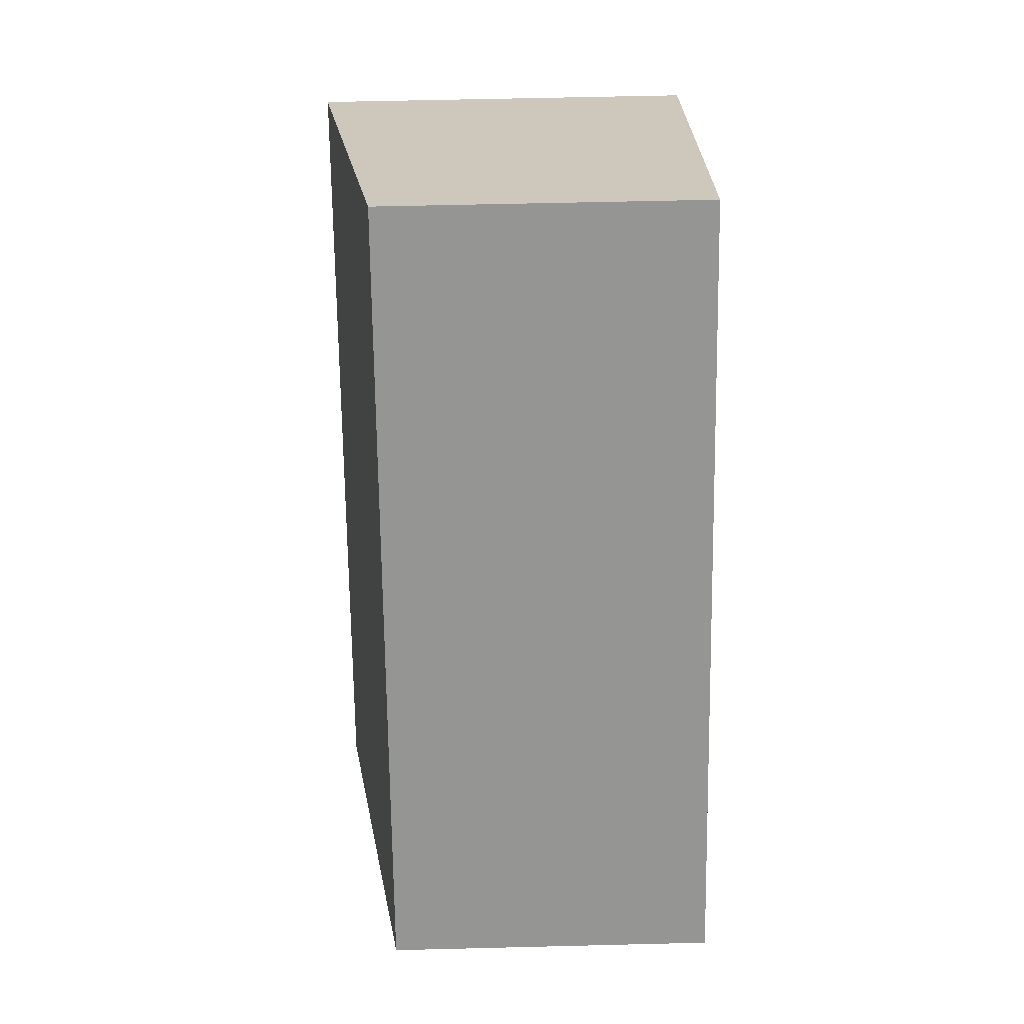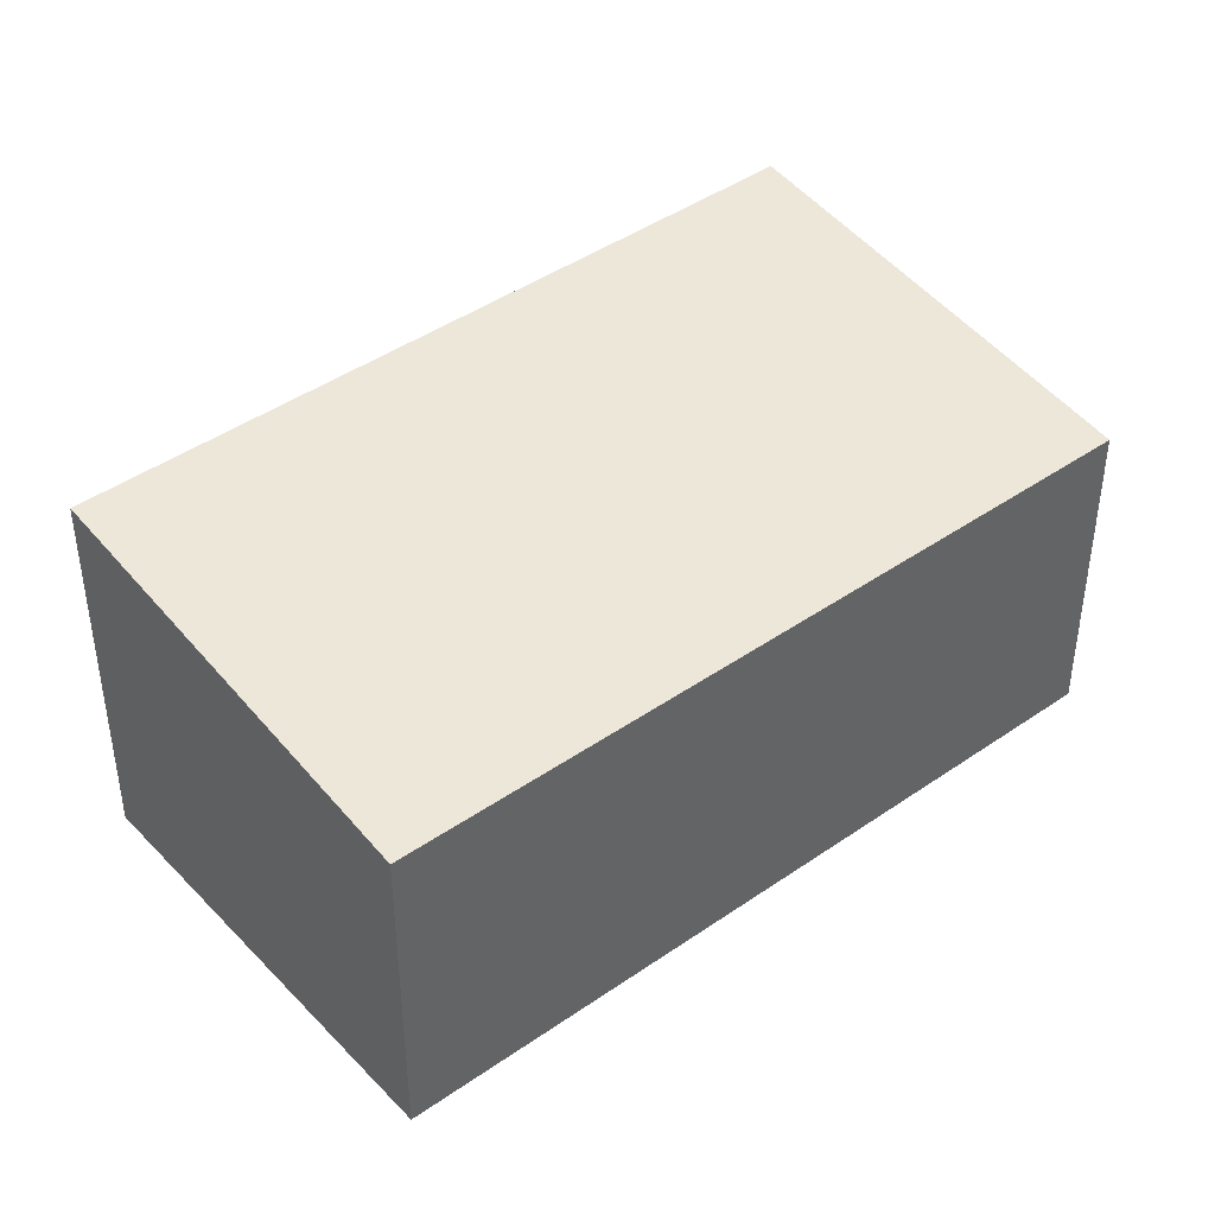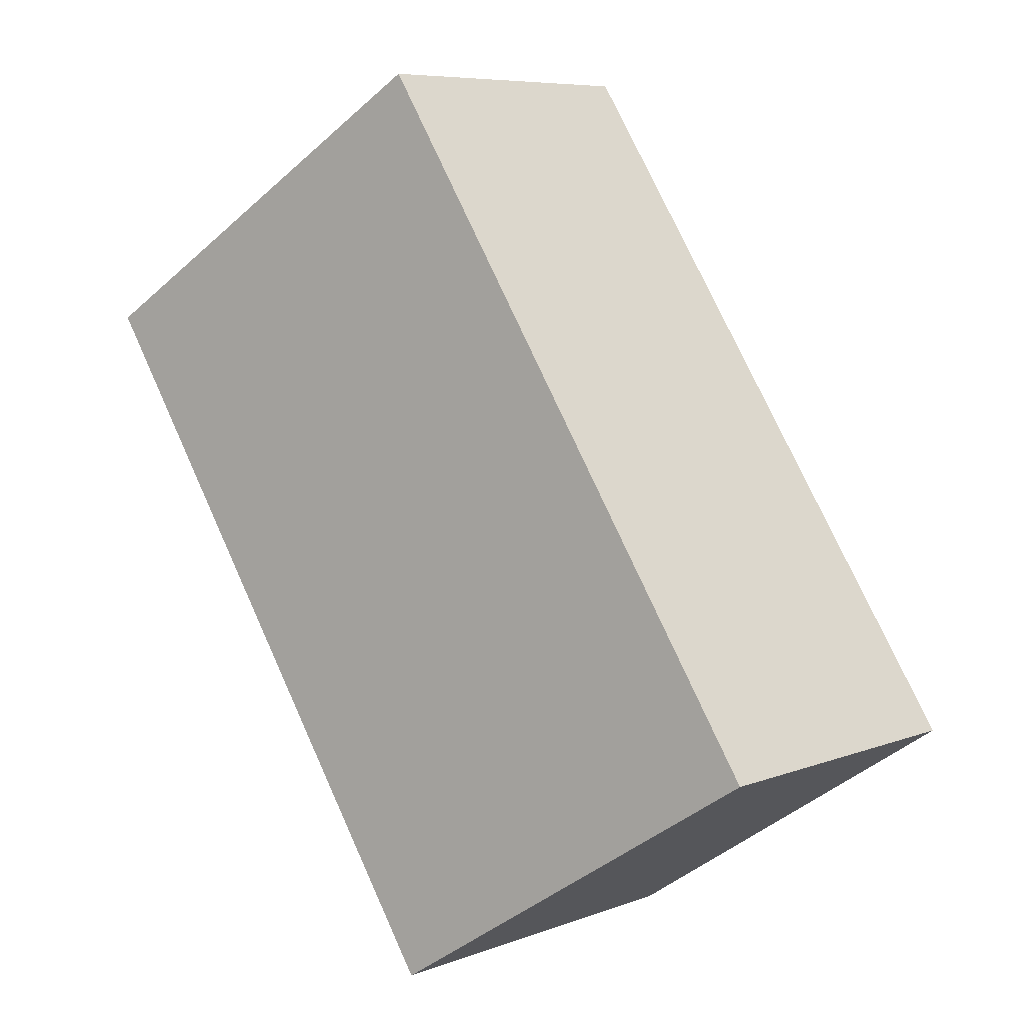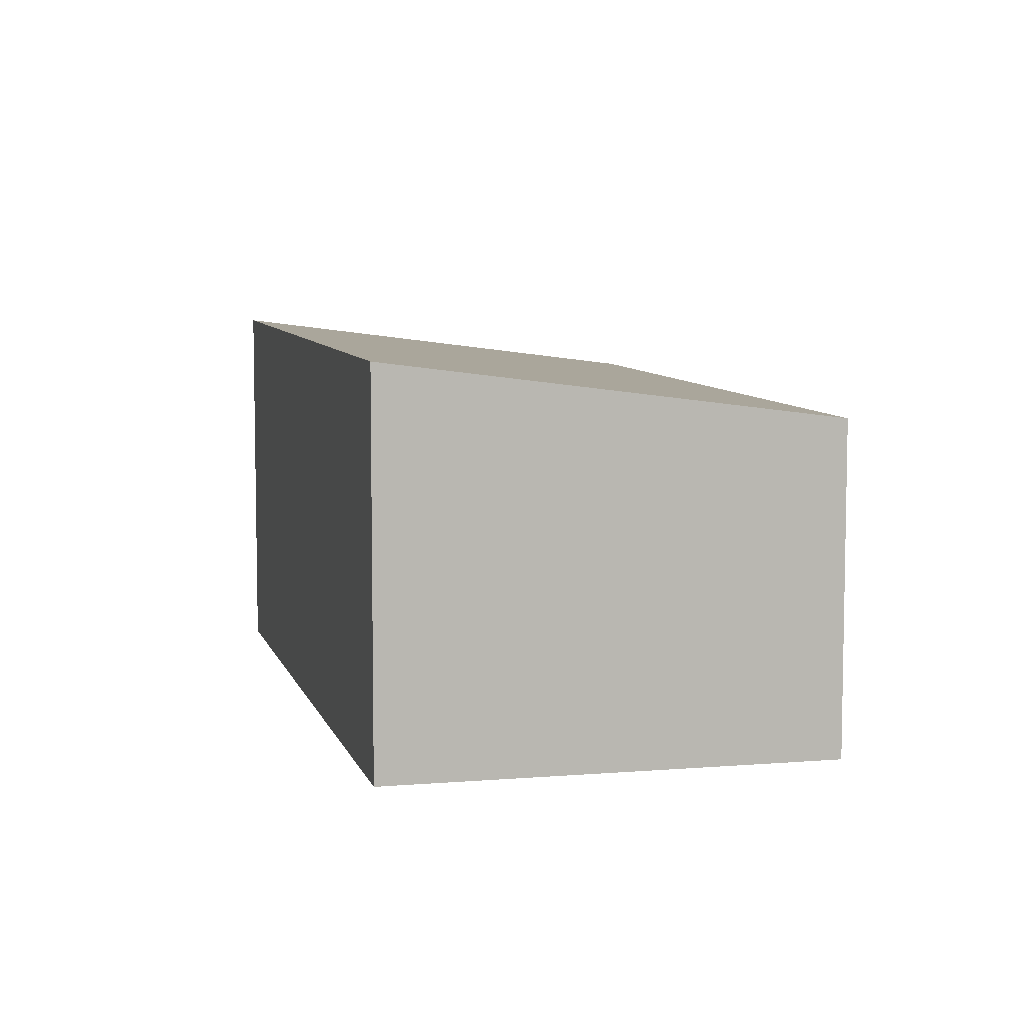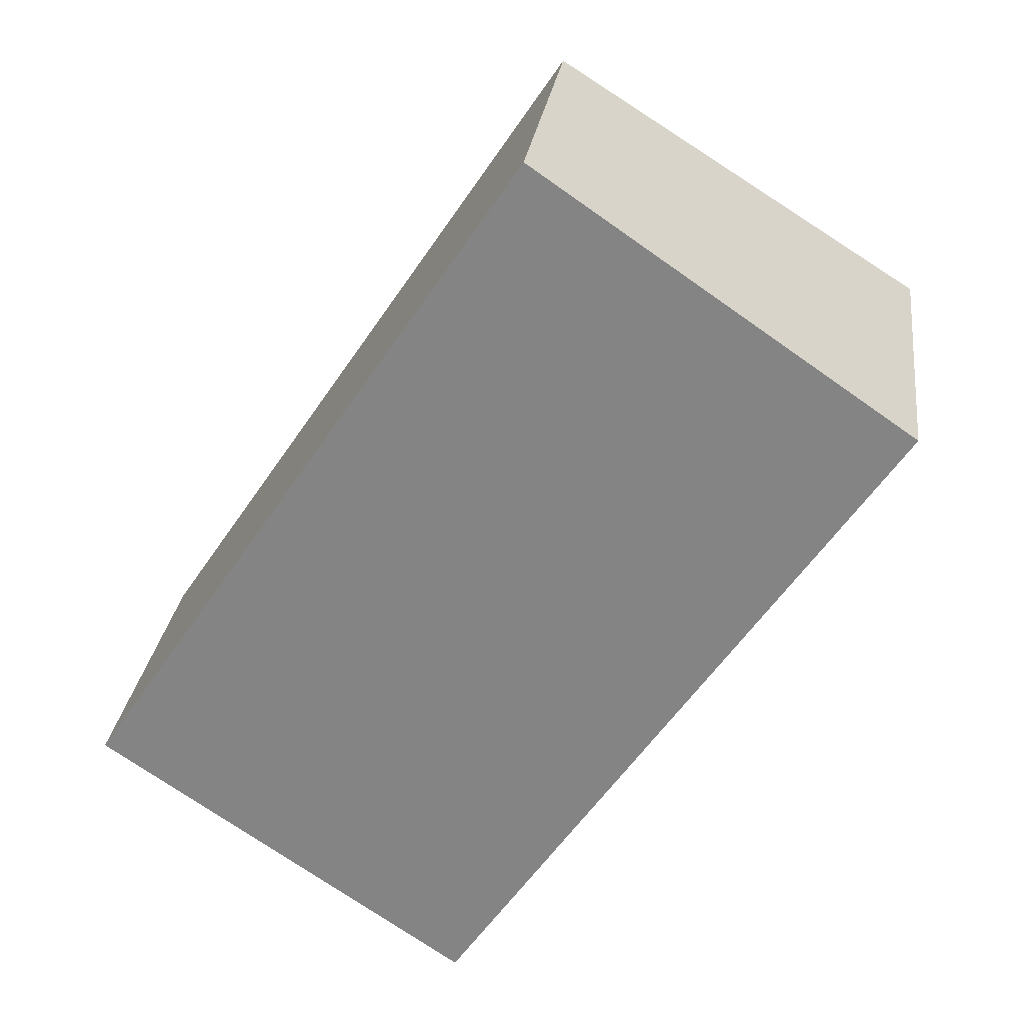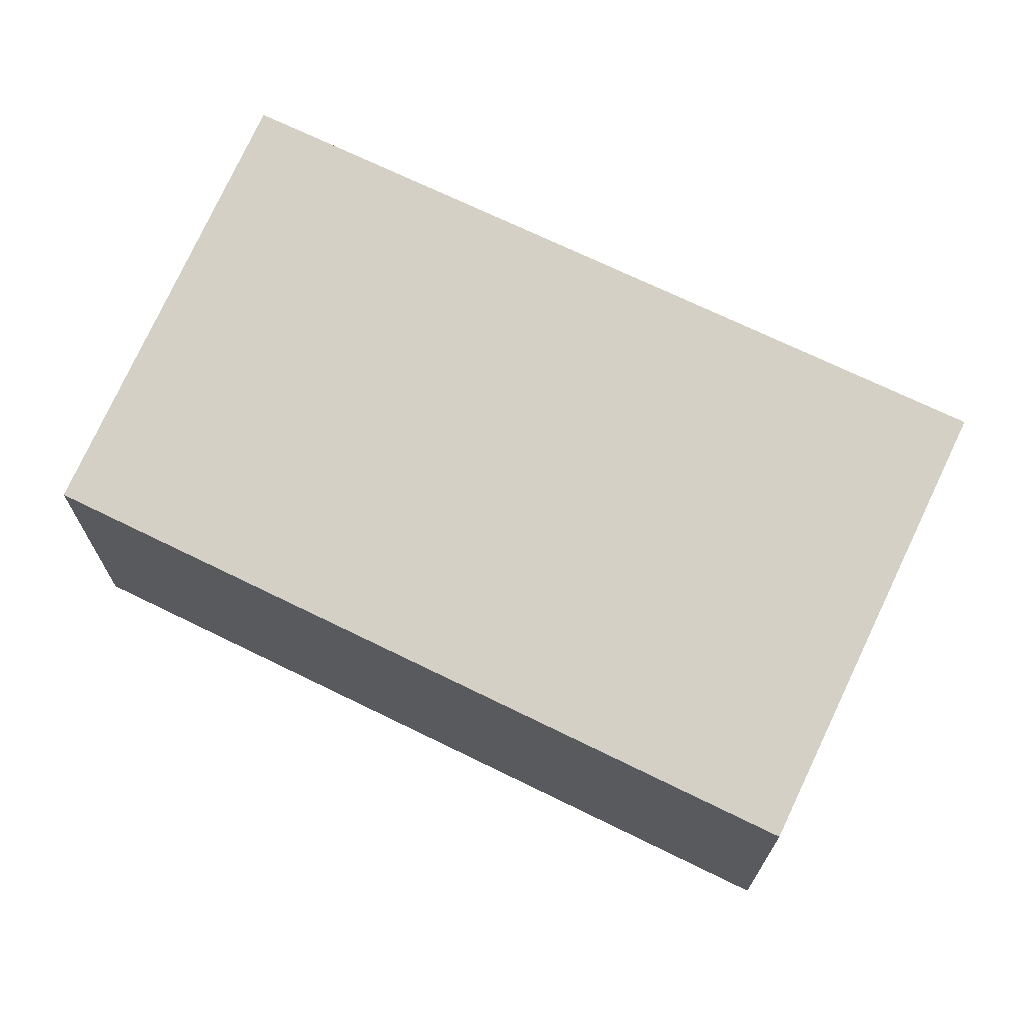
<metadata>
{"format":"obj","ext":"obj","renderer":"f3d","projection":"perspective","resolution":1024,"background":"white","views":[{"elev":56.6,"azim":88.5,"up":"+Y"},{"elev":43.1,"azim":84.3,"up":"+Z"},{"elev":7.3,"azim":42.9,"up":"+Y"},{"elev":7.5,"azim":20.4,"up":"+Z"},{"elev":27.4,"azim":-172.5,"up":"+Y"},{"elev":71.4,"azim":149.9,"up":"+Z"}]}
</metadata>
<code>
v 349.5 -240.5 1.959
v 351.4 -239.2 1.651
v 353.7 -242.6 1.658
v 351.8 -243.9 1.963
v 351.4 -239.2 1.651
v 349.5 -240.5 1.959
v 351.4 -239.2 1.653
v 353.7 -242.6 1.66
v 351.4 -239.2 1.653
v 351.8 -243.9 1.961
v 349.5 -240.5 1.957
v 349.5 -240.5 1.957
v 351.8 -243.8 1.961
v 351.8 -243.8 1.963
v 353.7 -242.6 1.66
v 353.7 -242.6 1.658
v 349.5 -240.5 1.957
v 349.5 -240.5 1.959
v 349.5 -240.5 2.22e-16
v 349.5 -240.5 0
v 351.4 -239.2 1.651
v 351.4 -239.2 1.651
v 351.4 -239.2 0
v 351.4 -239.2 -2.22e-16
v 353.7 -242.6 1.66
v 353.7 -242.6 1.658
v 353.7 -242.6 0
v 353.7 -242.6 0
v 351.8 -243.8 1.963
v 351.8 -243.9 1.963
v 351.8 -243.9 0
v 351.8 -243.8 0
v 353.7 -242.6 1.658
v 351.4 -239.2 1.651
v 351.4 -239.2 -2.22e-16
v 353.7 -242.6 0
v 349.5 -240.5 1.959
v 349.5 -240.5 1.959
v 349.5 -240.5 0
v 349.5 -240.5 2.22e-16
v 351.8 -243.9 1.961
v 353.7 -242.6 1.66
v 353.7 -242.6 0
v 351.8 -243.9 2.22e-16
v 351.4 -239.2 1.651
v 351.4 -239.2 1.653
v 351.4 -239.2 0
v 351.4 -239.2 0
v 351.8 -243.9 1.963
v 351.8 -243.9 1.961
v 351.8 -243.9 2.22e-16
v 351.8 -243.9 0
v 351.4 -239.2 1.653
v 349.5 -240.5 1.957
v 349.5 -240.5 0
v 351.4 -239.2 0
v 349.5 -240.5 1.959
v 351.8 -243.8 1.963
v 351.8 -243.8 0
v 349.5 -240.5 0
v 353.7 -242.6 1.658
v 353.7 -242.6 1.658
v 353.7 -242.6 0
v 353.7 -242.6 0
v 349.5 -240.5 0
v 351.4 -239.2 0
v 353.7 -242.6 0
v 351.8 -243.9 0
f 12 9 7 11
f 13 11 7 15
f 15 7 5 16
f 9 2 5 7
f 14 6 11 13
f 11 6 1 12
f 13 10 4 14
f 15 8 10 13
f 16 3 8 15
f 18 19 20 17
f 22 23 24 21
f 26 27 28 25
f 30 31 32 29
f 34 35 36 33
f 38 39 40 37
f 42 43 44 41
f 46 47 48 45
f 50 51 52 49
f 54 55 56 53
f 58 59 60 57
f 62 63 64 61
f 66 67 68 65

</code>
